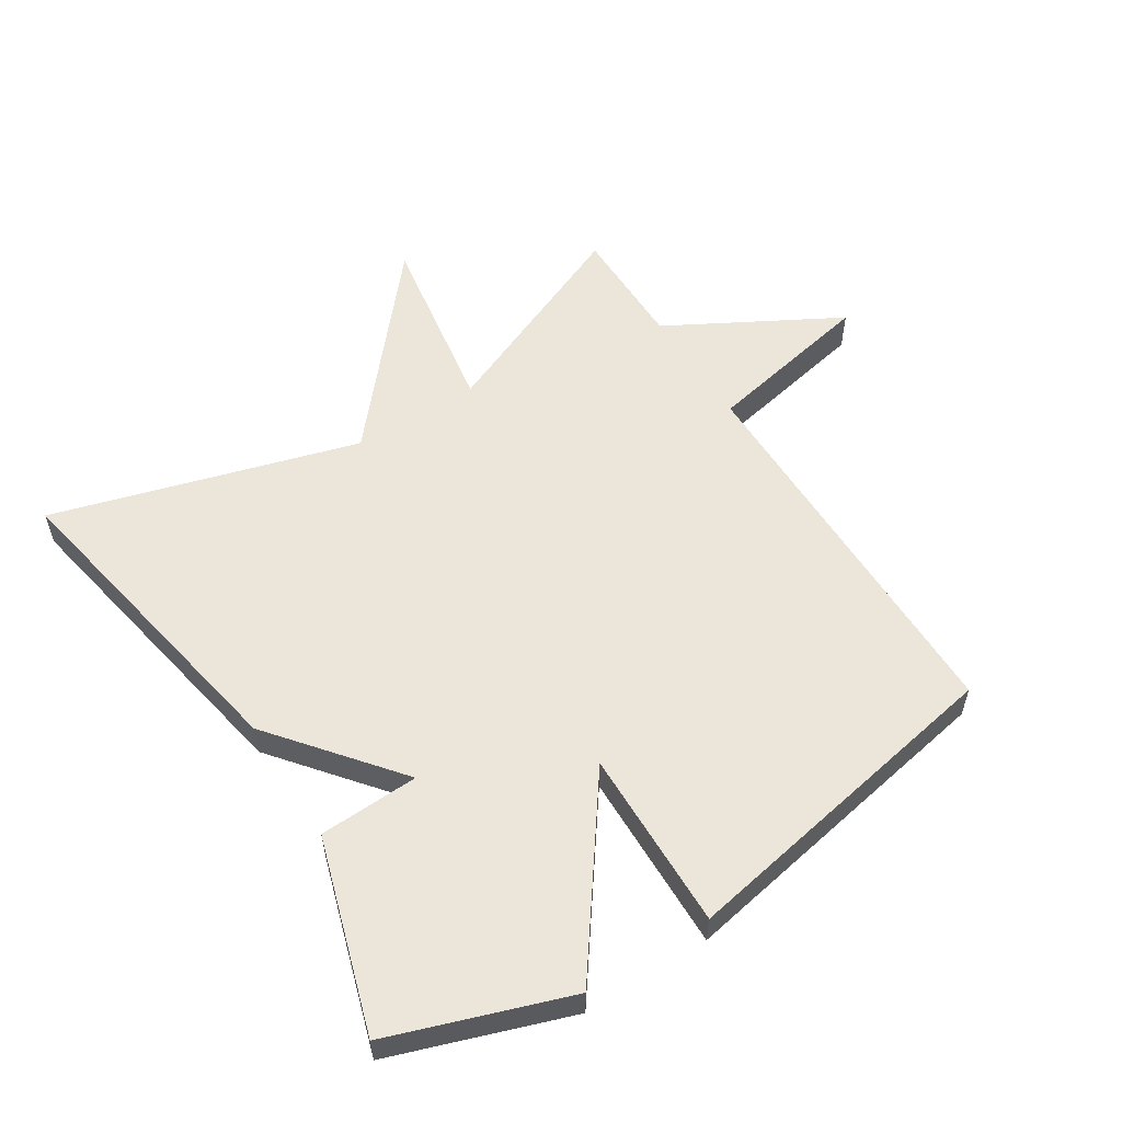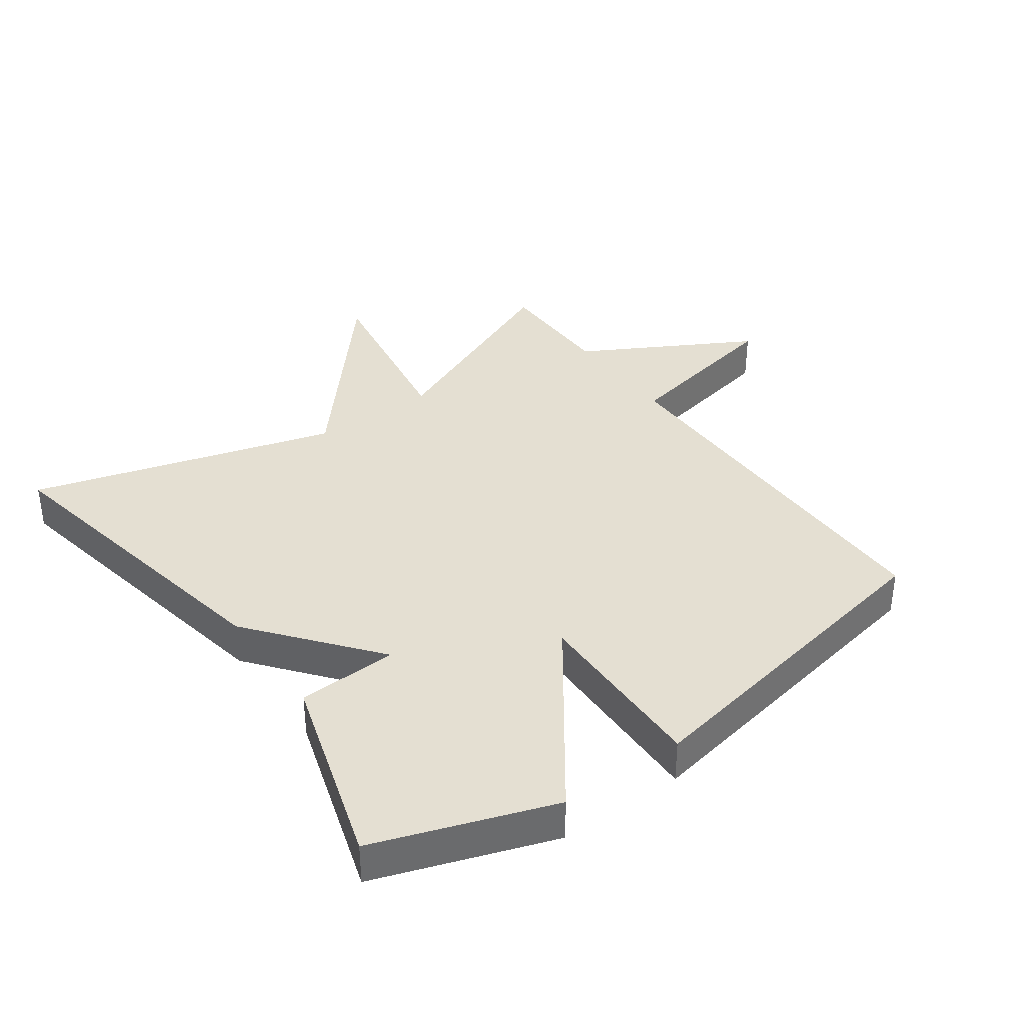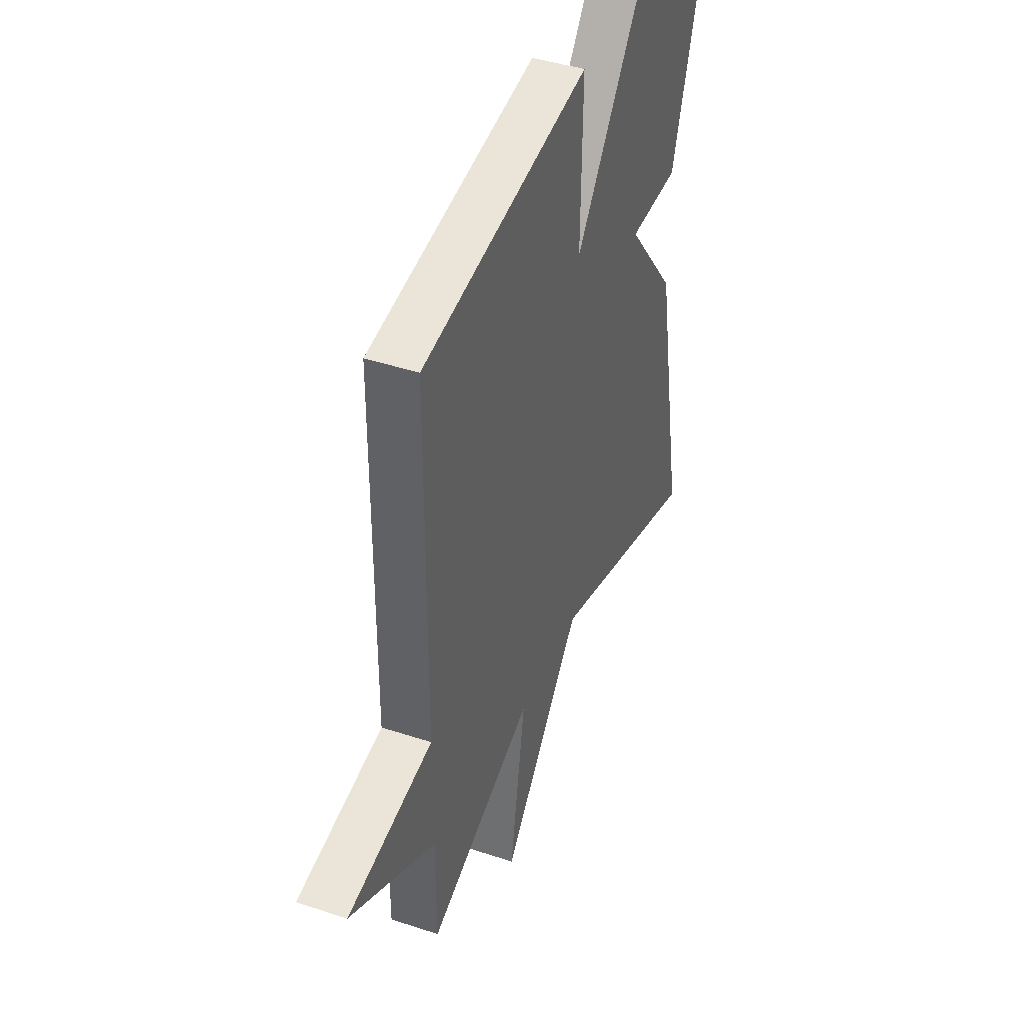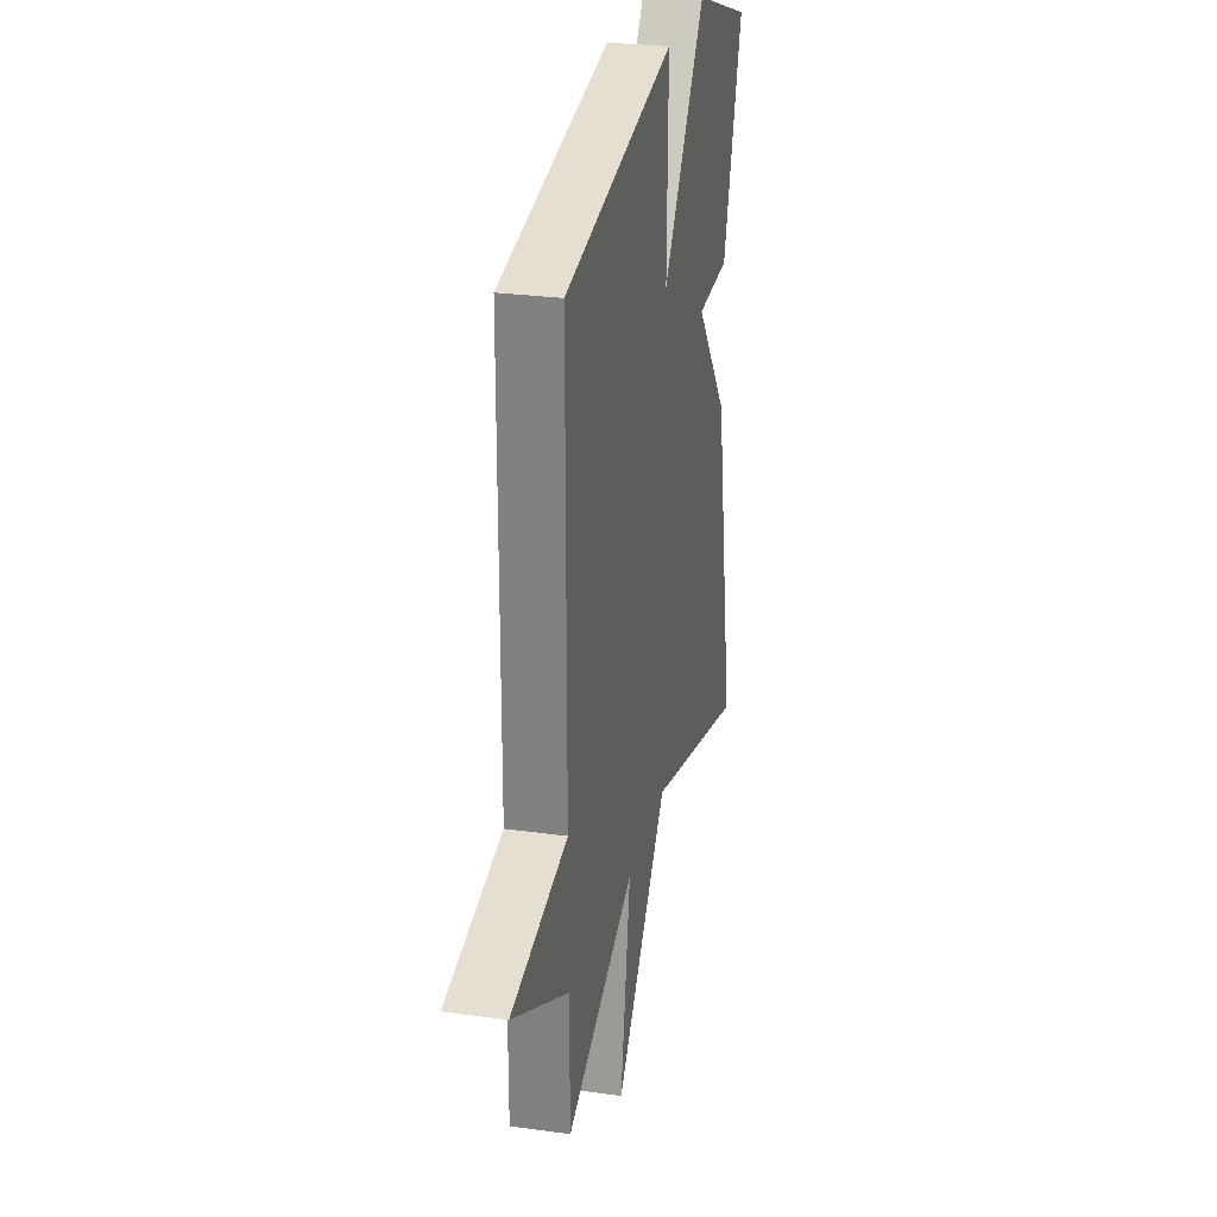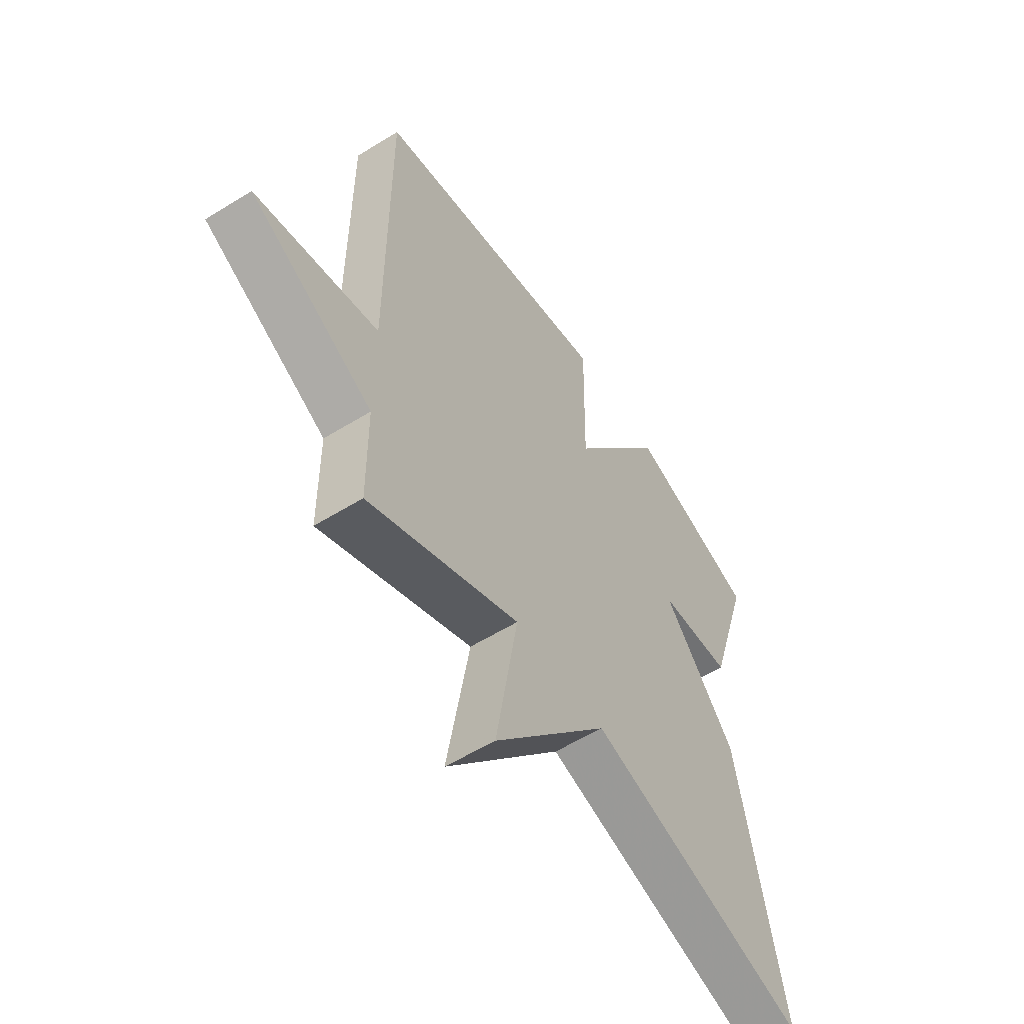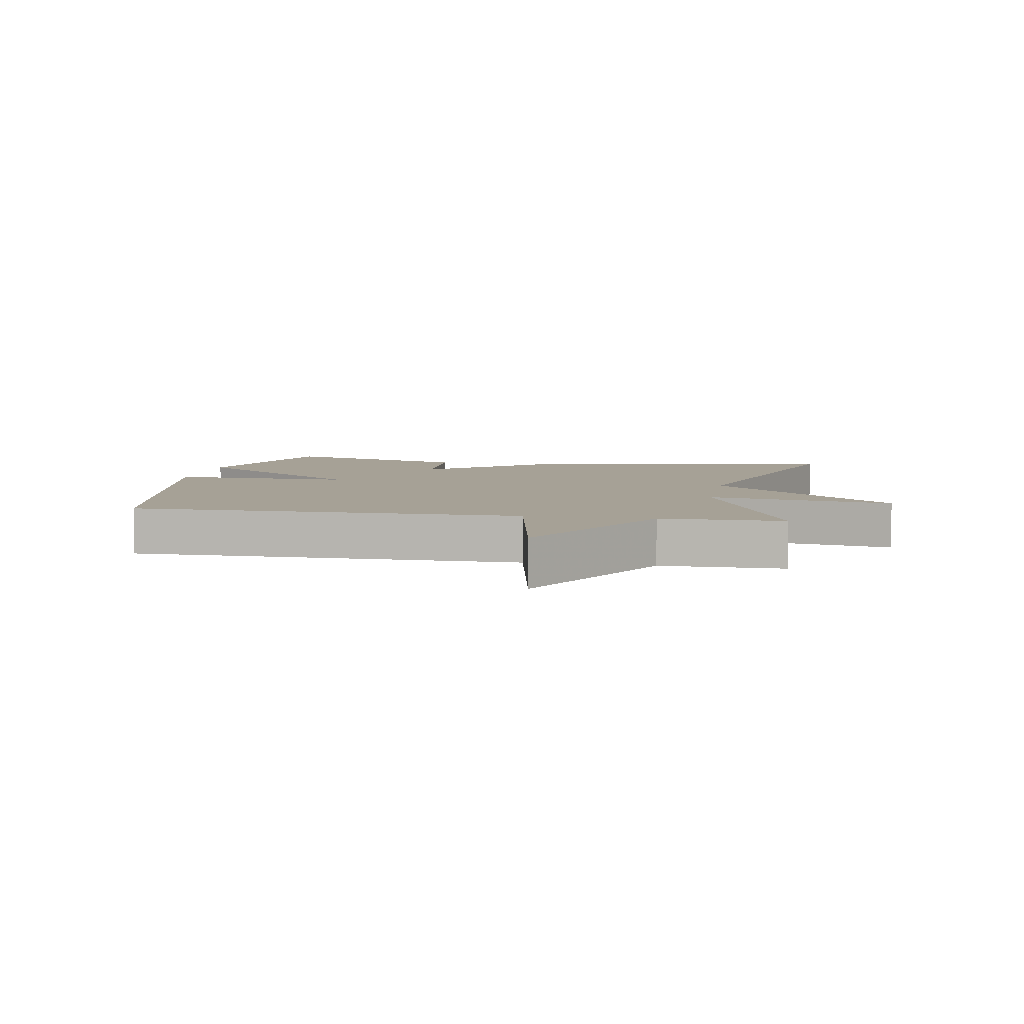
<metadata>
{"format":"obj","ext":"obj","renderer":"f3d","projection":"perspective","resolution":1024,"background":"white","views":[{"elev":56.3,"azim":-32.4,"up":"+Y"},{"elev":37.0,"azim":-35.7,"up":"+Y"},{"elev":41.8,"azim":111.8,"up":"+Z"},{"elev":27.4,"azim":102.1,"up":"+Z"},{"elev":-56.9,"azim":122.9,"up":"+Z"},{"elev":6.2,"azim":100.0,"up":"+Y"}]}
</metadata>
<code>
v -0.5 0.07 0.5
v -0.223 0.07 0.596
v -0.018 0.07 0.314
v -0.023 0.07 0.596
v 0.5 0.07 0.5
v 0.501 0.07 -0.108
v 0.766 0.07 -0.161
v 0.501 0.07 -0.308
v 0.5 0.07 -0.5
v 0.175 0.07 -0.362
v 0.222 0.07 -0.65
v -0.025 0.07 -0.362
v -0.5 0.07 -0.5
v -0.407 0.07 0
v -0.251 0.07 0.194
v -0.407 0.07 0.2
v -0.5 0 0.5
v -0.223 0 0.596
v -0.018 0 0.314
v -0.023 0 0.596
v 0.5 0 0.5
v 0.501 0 -0.108
v 0.766 0 -0.161
v 0.501 0 -0.308
v 0.5 0 -0.5
v 0.175 0 -0.362
v 0.222 0 -0.65
v -0.025 0 -0.362
v -0.5 0 -0.5
v -0.407 0 0
v -0.251 0 0.194
v -0.407 0 0.2
f 1 2 3
f 16 1 3
f 15 16 3
f 14 15 3
f 13 14 3
f 12 13 3
f 10 11 12 3
f 4 5 6
f 3 4 6
f 10 3 6
f 9 10 6
f 8 9 6
f 6 7 8
f 19 18 17
f 19 17 32
f 19 32 31
f 19 31 30
f 19 30 29
f 19 29 28
f 19 28 27 26
f 22 21 20
f 22 20 19
f 22 19 26
f 22 26 25
f 22 25 24
f 24 23 22
f 1 17 18 2
f 2 18 19 3
f 3 19 20 4
f 4 20 21 5
f 5 21 22 6
f 6 22 23 7
f 7 23 24 8
f 8 24 25 9
f 9 25 26 10
f 10 26 27 11
f 11 27 28 12
f 12 28 29 13
f 13 29 30 14
f 14 30 31 15
f 15 31 32 16
f 16 32 17 1

</code>
